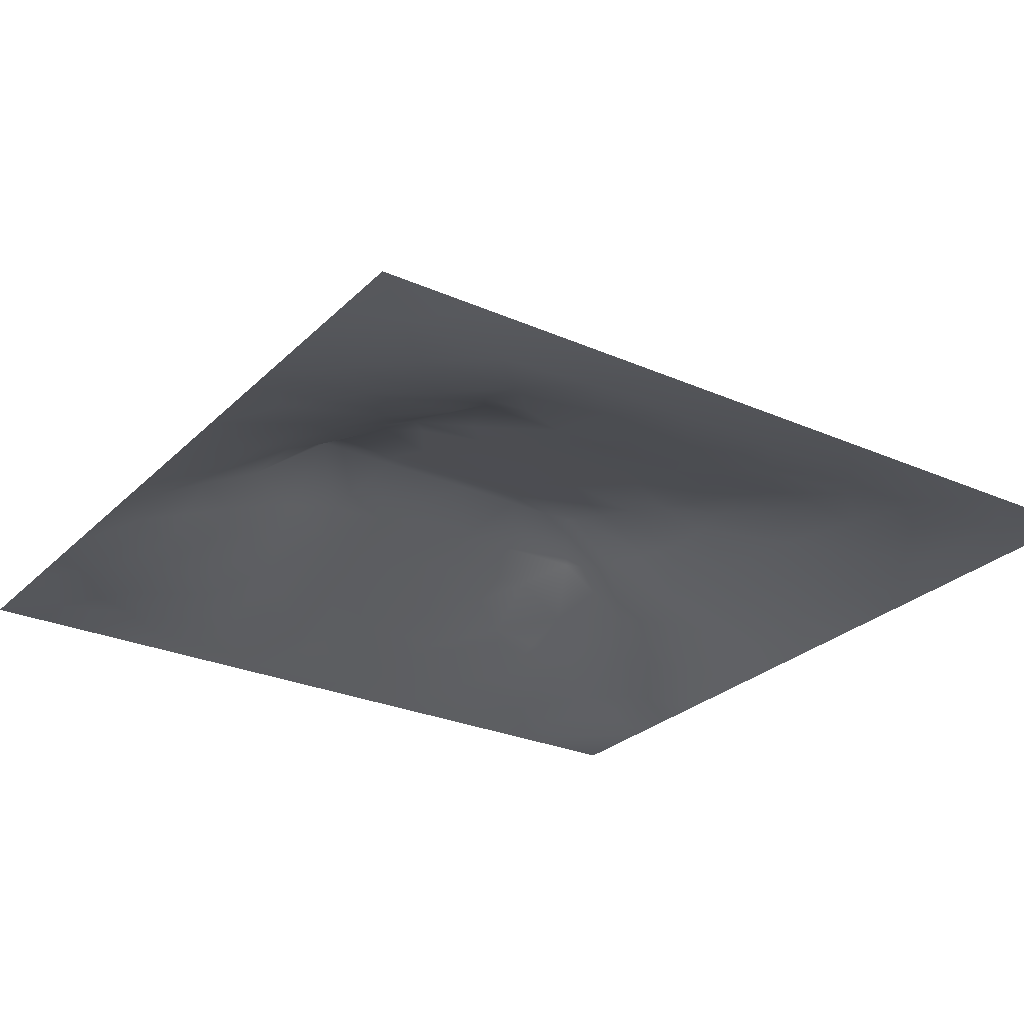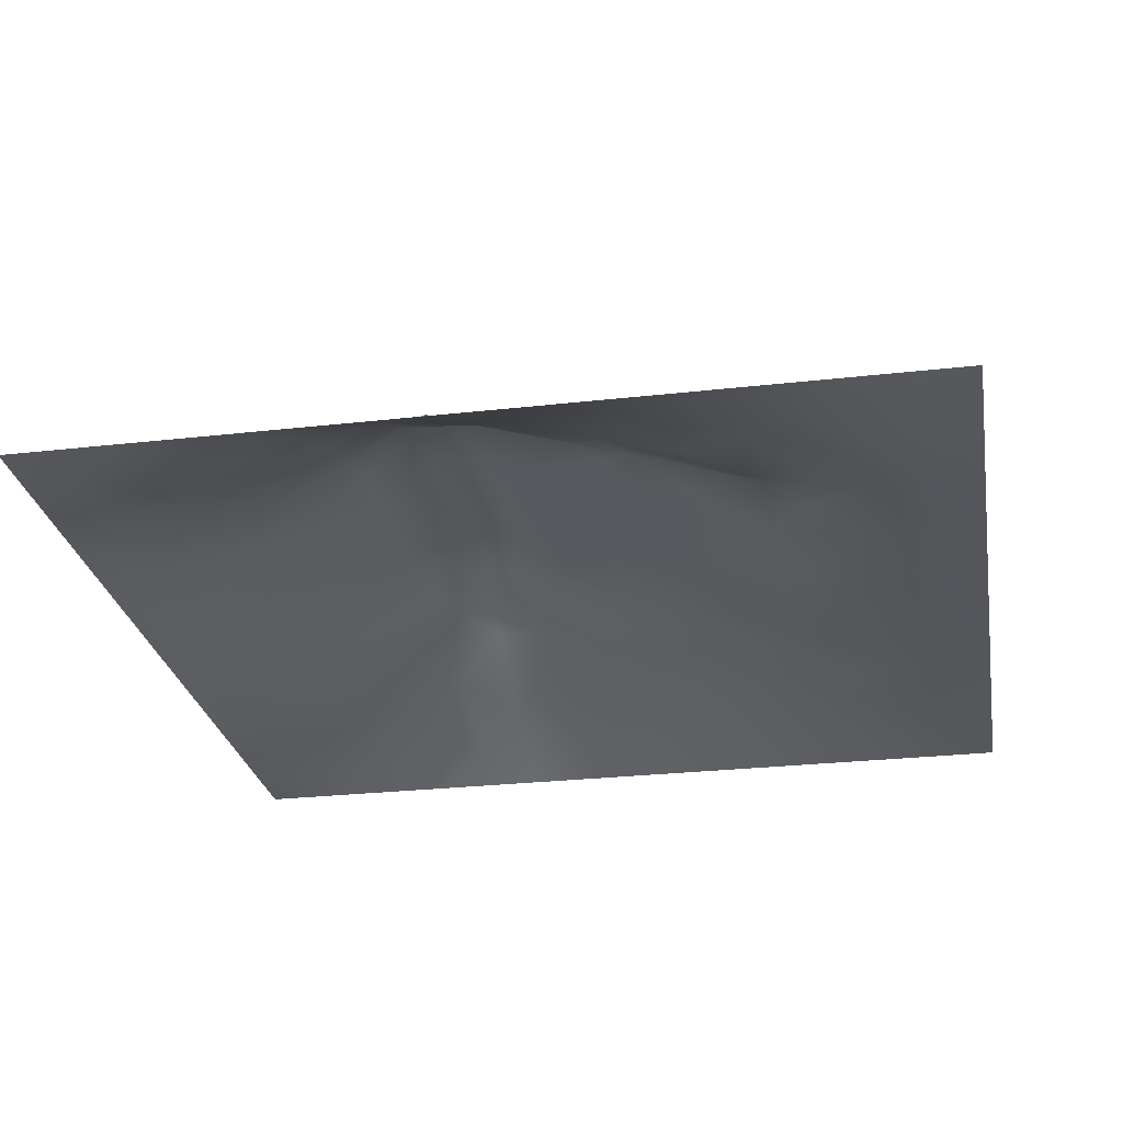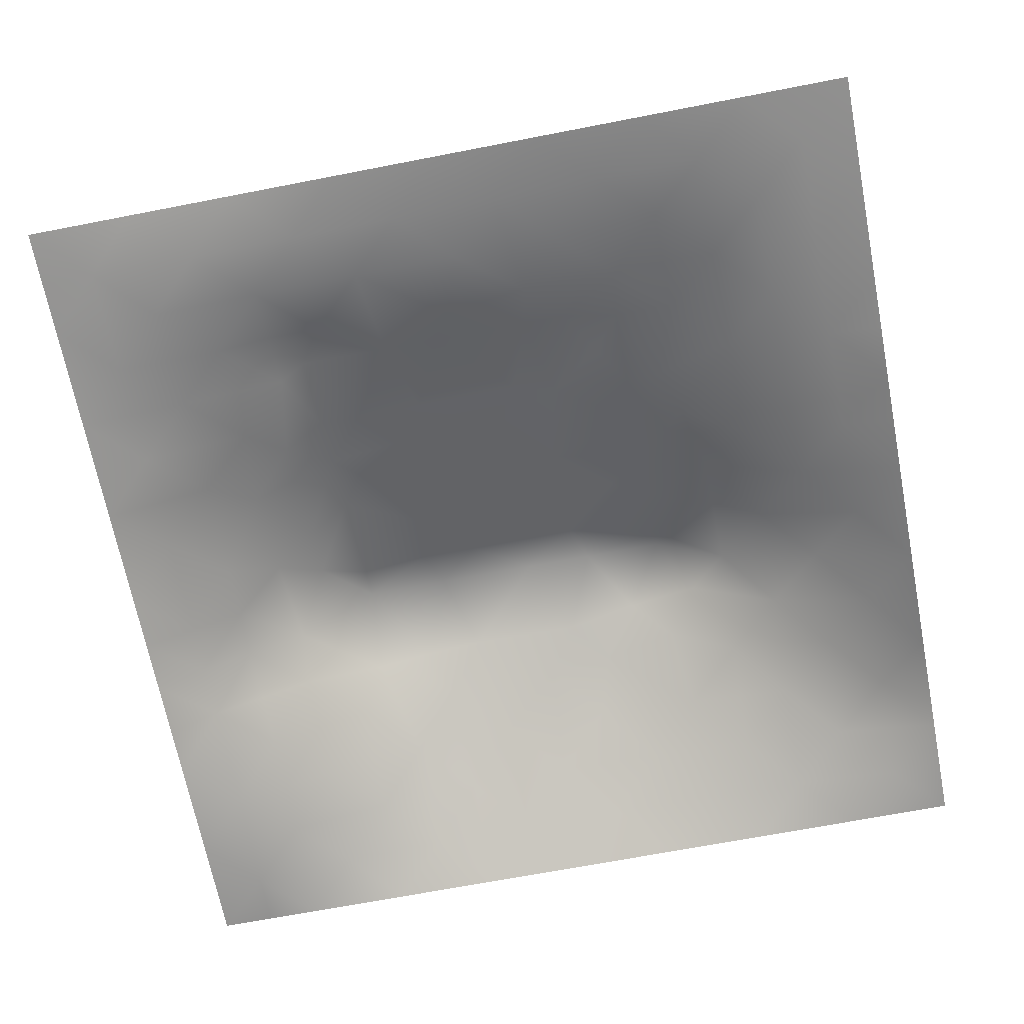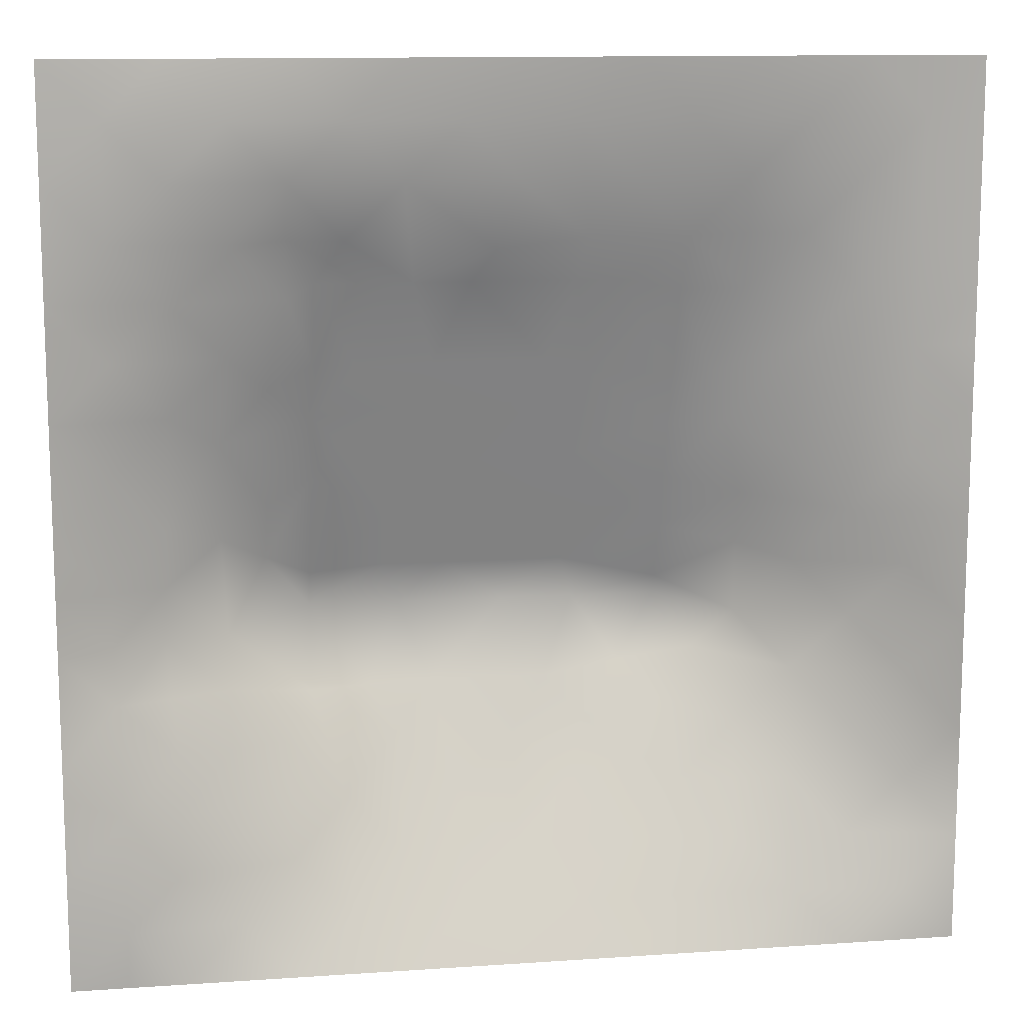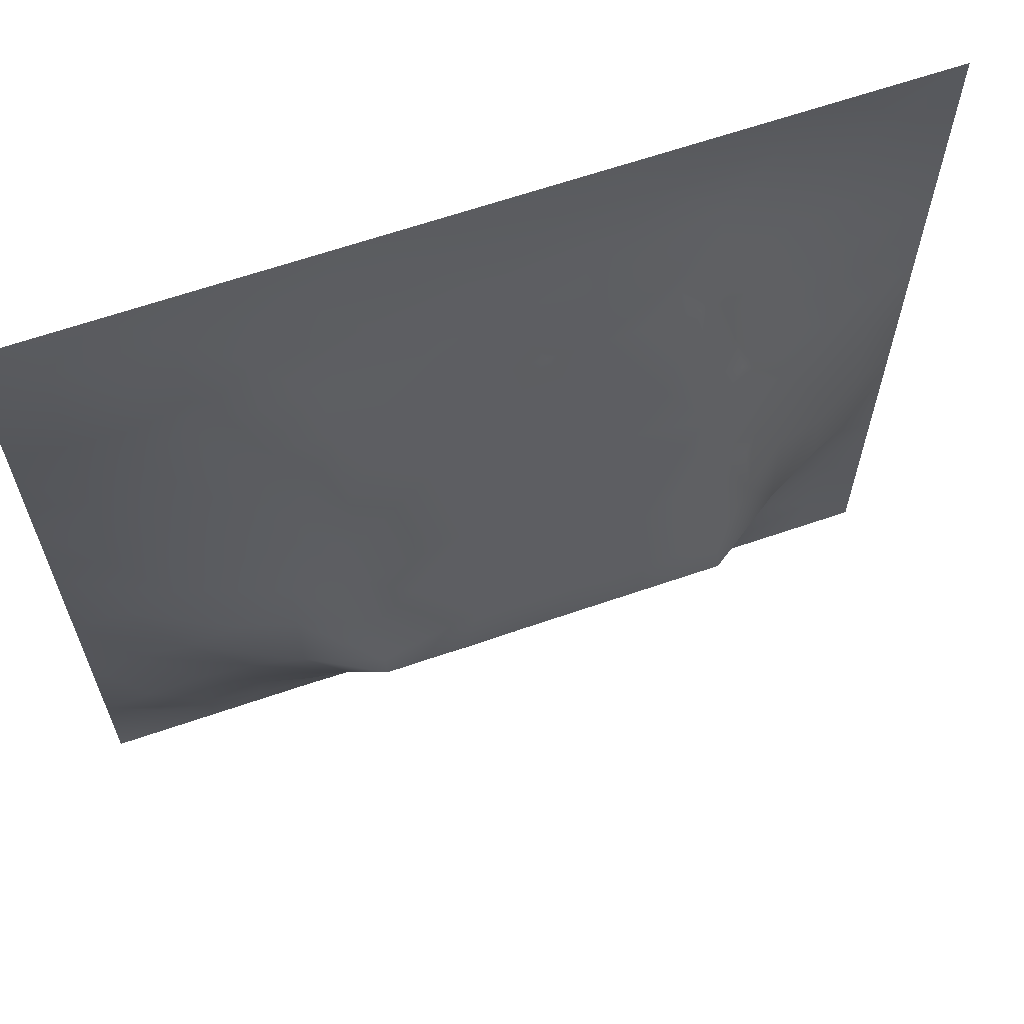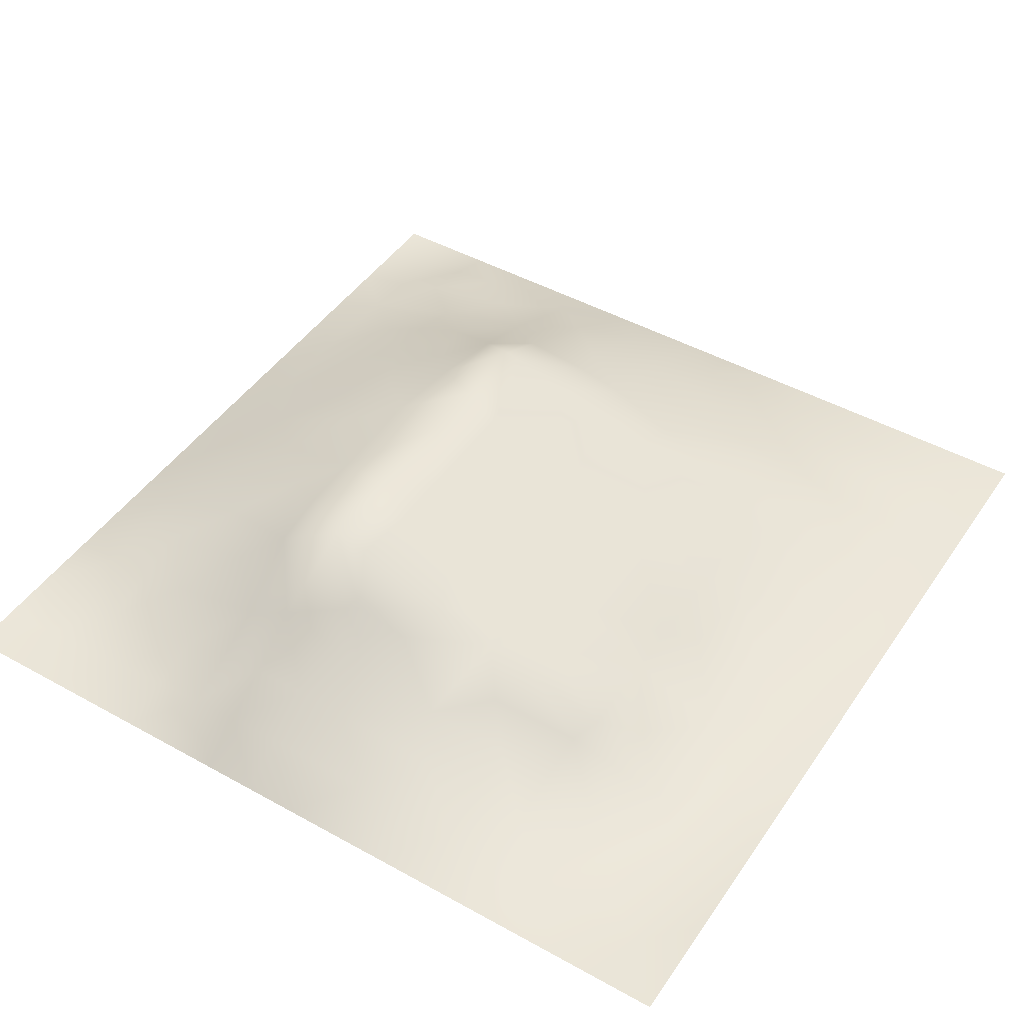
<metadata>
{"format":"obj","ext":"obj","renderer":"f3d","projection":"perspective","resolution":1024,"background":"white","views":[{"elev":-27.0,"azim":145.6,"up":"+Z"},{"elev":-26.9,"azim":100.1,"up":"+Z"},{"elev":-68.0,"azim":-169.0,"up":"+Z"},{"elev":12.2,"azim":170.8,"up":"+Y"},{"elev":64.1,"azim":-19.2,"up":"+Y"},{"elev":46.0,"azim":122.4,"up":"+Z"}]}
</metadata>
<code>
v -0 0 -0
v 1 0 -0
v -0 1 0
v 1 1 0
v 0.5006 0.4911 0.1357
v -0 0.5 0
v 0.5 1 0
v 1 0.5 0
v 0.5 -0 0
v 0.2477 0.7487 0.05432
v 0.7492 0.747 0.03926
v 0.2426 0.2438 0.08818
v 0.7555 0.2468 0.08187
v 0.75 0 0
v 0.25 0 0
v 1 0.75 0
v 1 0.25 0
v 0.25 1 0
v 0.75 1 0
v 0 0.25 0
v 0 0.75 -0
v 0.3609 0.2132 0.0972
v 0 0.6875 -0
v 0.2383 0.5109 0.09862
v 0.8149 0.2496 0.05554
v 0.8857 0.3722 0.0661
v 0.6261 0.1195 0.05946
v 0.8819 0.4346 0.06023
v 0.8735 0.1261 0.01053
v 0.3735 0.1202 0.05704
v 0.1219 0.1225 0.03009
v 0.4915 0.2428 0.116
v 0.877 0.6224 0.03905
v 0.6291 0.6202 0.09463
v 0.8738 0.8731 -7.8e-05
v 0.3747 0.8705 0.01763
v 0.2577 0.5959 0.08412
v 0.1251 0.874 0.01282
v 0.1233 0.6223 0.03819
v 0.6244 0.871 0.0154
v 0.1161 0.372 0.06297
v 0.2482 0.1232 0.04088
v 0.8746 0.7479 0.02076
v 0.8751 0.2511 0.03168
v 0.2499 0.8735 0.02224
v 0.749 0.8724 0.008579
v 0.1186 0.2471 0.05135
v 0.1246 0.7481 0.02525
v 0.3197 0.5896 0.104
v 0.5866 0.2973 0.1338
v 0.2491 0.8107 0.03637
v 0.8811 0.4973 0.05759
v 0.4333 0.761 0.04944
v 0.2378 0.4504 0.1118
v 0 0.375 0
v 0.4995 0.8699 0.017
v 0.5005 0.6178 0.09518
v 0.2368 0.3682 0.1201
v 0.1211 0.4968 0.05053
v 0.3678 0.4935 0.1349
v 0.6298 0.2438 0.1096
v 0.4999 0.1215 0.05765
v 0.4976 0.3807 0.1713
v 0 0.625 0
v 0 0.875 0
v 0 0.125 0
v 0.625 1 0
v 0.875 1 0
v 0.125 1 0
v 0.375 1 0
v 1 0.375 0
v 1 0.125 0
v 1 0.875 0
v 1 0.625 0
v 0.375 0 0
v 0.125 0 0
v 0.875 0 0
v 0.625 0 0
v 0.7508 0.1232 0.04096
v 0.6341 0.4927 0.1355
v 0.77 0.5121 0.1039
v 0.05847 0.3113 0.0293
v 0.1787 0.4331 0.08647
v 0.1788 0.3079 0.0816
v 0.05864 0.436 0.03006
v 0.6868 0.9355 0.00237
v 0.6874 0.8089 0.02923
v 0.562 0.9348 0.004898
v 0.06222 0.6861 0.01527
v 0.1852 0.6851 0.05006
v 0.06027 0.5609 0.02474
v 0.1878 0.9362 0.004528
v 0.1873 0.8106 0.02722
v 0.06272 0.9371 0.002827
v 0.4353 0.5549 0.1153
v 1 0.4375 0
v 0.5496 0.7615 0.04945
v 0.3117 0.8085 0.03457
v 0.4373 0.9346 0.005798
v 0.9367 0.8112 0.002274
v 0.811 0.809 0.01244
v 0.9371 0.937 -0.003049
v 0.8737 0.1888 0.01973
v 0.5661 0.5549 0.1155
v 0.7201 0.421 0.1585
v 0.8234 0.5882 0.06344
v 0.8127 0.6841 0.04163
v 0.9409 0.5612 0.02811
v 0.7498 0.8103 0.02584
v 0.69 0.581 0.1073
v 0.4325 0.4284 0.1558
v 0.1868 0.06194 0.01646
v 0.06269 0.06294 -0.000157
v 0.1832 0.1842 0.05319
v 0.3119 0.06046 0.02574
v 0.3085 0.1815 0.07719
v 0.4372 0.06016 0.02954
v 0.8125 0.06185 0.01625
v 0.9369 0.06315 -0.002082
v -0 0.5625 0
v 0.5685 0.4284 0.1561
v 0.5248 0.7973 0.03315
v 0.5638 0.1813 0.0879
v 0.6899 0.1839 0.07269
v 0.5626 0.06092 0.02828
v 0.9398 0.3125 0.02428
v 0.8192 0.3108 0.07501
v 0.9416 0.4361 0.03123
v 0.3126 0.9356 0.007686
v 0.4639 0.6716 0.07796
v 0.8128 0.1876 0.03921
v 0.815 0.3673 0.1029
v 0.6876 0.06054 0.02597
v 0.05977 0.1232 0.01839
v 0.9361 0.1886 0.006077
v 0.4357 0.1813 0.08691
v 0.05813 0.1859 0.02637
v 0.3813 0.7608 0.04941
v 0.9373 0.686 0.01298
v 0.3688 0.3098 0.1395
v 0.06249 0.8116 0.009872
v 0.8116 0.9361 -0.006135
v 0.1834 0.5587 0.06708
v 0.7691 0.6464 0.06739
v 0.3201 0.5277 0.1238
v 0.7205 0.3814 0.1714
v 0.3207 0.3798 0.1714
v 0.7188 0.7622 0.04945
v 0.3185 0.7479 0.05527
v 0.6194 0.3811 0.1714
v 0.3207 0.4017 0.1642
v 0.2837 0.323 0.1333
v 0.7195 0.6091 0.09828
v 0.7235 0.2952 0.1154
v 0.6719 0.6664 0.07966
v 0.3233 0.2692 0.1143
v 0.2778 0.6542 0.07849
v 0.7194 0.5372 0.1213
v 0.612 0.7618 0.04945
v 0.3204 0.4651 0.1439
v 0.4169 0.3803 0.1713
v 0.3523 0.7039 0.06866
v 0.7719 0.4495 0.1215
v 0.0625 1 0
v 0.4142 0.2482 0.1186
v 0.4251 0.8095 0.03333
v 0.822 0.478 0.08865
v 0.7521 0.1857 0.05829
v 0.7192 0.6706 0.07865
v 0.4133 0.6554 0.08314
v 0.6368 0.4289 0.156
v 0.3195 0.6505 0.08452
v 0.5891 0.6705 0.0785
v 0.9375 0 -0
v 0.4551 0.2957 0.1342
v 0.2452 0.1821 0.06774
v 0.6564 0.2958 0.1292
v 0.1241 0.06181 0.01232
v 0.9434 0.3738 0.03356
v 1 0.9375 0
v 0.8797 0.3117 0.04908
v 0.9378 0.2506 0.01517
f 180 4 102
f 95 49 145
f 134 137 66
f 134 66 113
f 76 112 178
f 178 134 113
f 73 180 102
f 174 2 119
f 84 12 152
f 27 123 125
f 112 114 31
f 31 137 134
f 115 112 15
f 149 138 98
f 42 114 112
f 84 58 41
f 178 112 31
f 178 31 134
f 66 1 113
f 76 178 113
f 76 15 112
f 117 115 75
f 75 115 15
f 114 47 31
f 165 22 136
f 156 12 116
f 30 115 117
f 137 31 47
f 140 165 175
f 176 42 116
f 22 30 136
f 176 114 42
f 116 30 22
f 42 112 115
f 69 94 92
f 156 116 22
f 12 176 116
f 84 152 58
f 12 114 176
f 161 140 175
f 83 58 54
f 165 156 22
f 156 152 12
f 32 165 136
f 140 156 165
f 50 175 32
f 151 147 161
f 175 165 32
f 147 140 161
f 140 152 156
f 63 161 175
f 111 161 63
f 146 132 163
f 136 30 62
f 111 5 60
f 151 111 160
f 145 24 160
f 147 58 152
f 147 152 140
f 151 161 111
f 54 151 160
f 151 58 147
f 157 90 37
f 54 58 151
f 85 55 41
f 41 58 83
f 85 41 83
f 82 137 47
f 47 114 84
f 84 114 12
f 23 64 89
f 21 23 89
f 55 82 41
f 20 137 82
f 20 66 137
f 55 20 82
f 143 90 39
f 162 138 149
f 21 141 65
f 159 155 148
f 38 93 92
f 141 48 38
f 129 70 18
f 172 162 149
f 92 18 69
f 51 10 98
f 173 57 34
f 136 62 32
f 47 84 82
f 162 172 170
f 87 109 46
f 181 26 127
f 174 119 77
f 149 98 10
f 123 61 50
f 166 99 36
f 77 119 118
f 36 99 129
f 51 93 10
f 157 37 49
f 172 149 157
f 45 93 51
f 70 129 99
f 45 51 98
f 45 98 36
f 129 45 36
f 104 34 57
f 94 69 164
f 92 93 45
f 94 164 3
f 45 129 92
f 65 94 3
f 18 92 129
f 39 90 48
f 24 143 59
f 95 60 5
f 76 113 1
f 65 141 94
f 36 98 166
f 38 94 141
f 60 145 160
f 89 39 48
f 24 59 83
f 138 166 98
f 59 85 83
f 120 6 91
f 181 44 126
f 10 93 90
f 48 90 93
f 26 181 126
f 6 55 85
f 24 83 54
f 59 39 91
f 37 143 24
f 143 39 59
f 24 54 160
f 37 24 145
f 60 95 145
f 37 145 49
f 172 157 49
f 37 90 143
f 157 149 10
f 157 10 90
f 170 172 49
f 38 92 94
f 57 170 95
f 170 53 138
f 97 173 159
f 130 53 170
f 95 170 49
f 91 6 59
f 60 160 111
f 117 62 30
f 121 171 80
f 104 95 5
f 57 173 130
f 57 130 170
f 57 95 104
f 9 125 117
f 131 168 79
f 158 153 110
f 158 110 80
f 5 111 121
f 87 46 40
f 56 166 122
f 153 169 155
f 108 33 52
f 93 38 48
f 110 34 104
f 148 109 87
f 155 173 34
f 107 33 139
f 148 169 11
f 63 121 111
f 11 144 107
f 80 104 5
f 80 110 104
f 50 150 63
f 150 146 171
f 105 158 80
f 81 153 158
f 48 141 89
f 167 106 81
f 107 106 33
f 106 153 81
f 179 71 96
f 52 33 106
f 159 87 40
f 39 89 91
f 101 109 11
f 142 46 35
f 144 169 153
f 144 153 106
f 144 106 107
f 101 35 46
f 11 169 144
f 88 56 40
f 40 46 86
f 43 107 139
f 8 108 128
f 155 34 153
f 100 101 43
f 159 148 87
f 35 101 100
f 52 128 108
f 110 153 34
f 107 43 11
f 102 142 35
f 68 142 102
f 7 70 99
f 46 109 101
f 86 46 142
f 19 86 142
f 100 43 16
f 41 82 84
f 64 120 91
f 123 32 62
f 148 155 169
f 148 11 109
f 122 97 159
f 97 130 173
f 159 173 155
f 122 53 97
f 97 53 130
f 56 122 40
f 122 166 53
f 139 16 43
f 56 99 166
f 88 40 86
f 67 88 86
f 67 7 88
f 19 67 86
f 68 19 142
f 101 11 43
f 4 68 102
f 131 79 29
f 16 73 100
f 74 16 139
f 8 74 108
f 7 99 88
f 61 177 50
f 124 154 61
f 154 127 132
f 77 118 14
f 21 89 141
f 128 96 8
f 179 96 128
f 64 91 89
f 28 128 52
f 179 28 26
f 167 28 52
f 132 127 26
f 126 179 26
f 179 128 28
f 126 17 71
f 126 71 179
f 25 44 127
f 29 119 135
f 25 127 13
f 103 131 29
f 132 26 28
f 154 132 146
f 131 13 168
f 131 25 13
f 167 132 28
f 163 132 167
f 167 52 106
f 163 167 81
f 163 81 158
f 105 146 163
f 171 146 105
f 154 146 177
f 105 163 158
f 171 105 80
f 121 80 5
f 150 121 63
f 85 59 6
f 50 63 175
f 150 177 146
f 150 171 121
f 139 33 74
f 50 177 150
f 138 162 170
f 27 124 61
f 119 29 118
f 154 177 61
f 154 13 127
f 124 13 154
f 123 27 61
f 73 102 100
f 133 78 14
f 108 74 33
f 122 159 40
f 118 29 79
f 119 2 72
f 125 62 117
f 35 100 102
f 9 117 75
f 78 27 125
f 78 125 9
f 133 27 78
f 118 133 14
f 133 124 27
f 103 44 25
f 115 30 42
f 79 124 133
f 79 133 118
f 168 13 124
f 168 124 79
f 116 42 30
f 103 25 131
f 123 50 32
f 135 103 29
f 56 88 99
f 135 44 103
f 135 72 17
f 72 135 119
f 62 125 123
f 166 138 53
f 44 181 127
f 126 182 17
f 182 135 17
f 135 182 44
f 182 126 44

</code>
